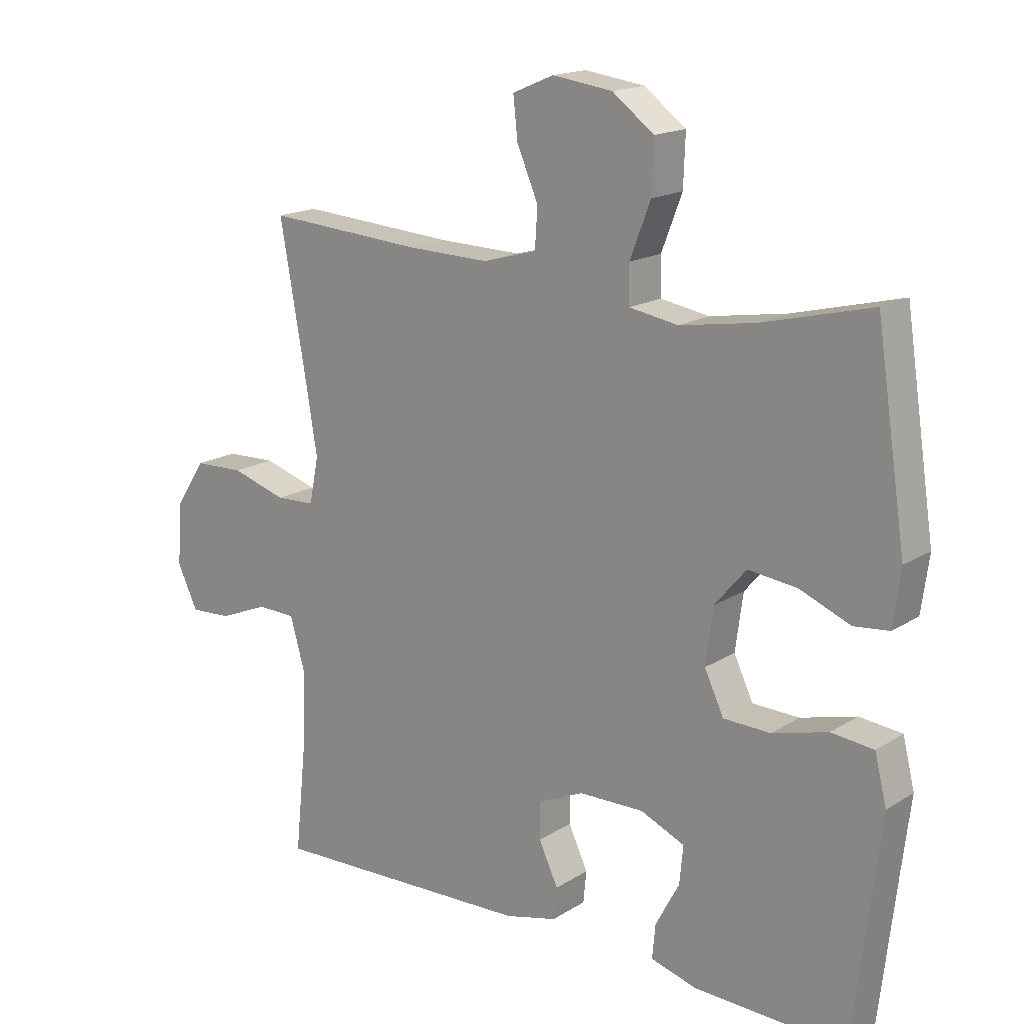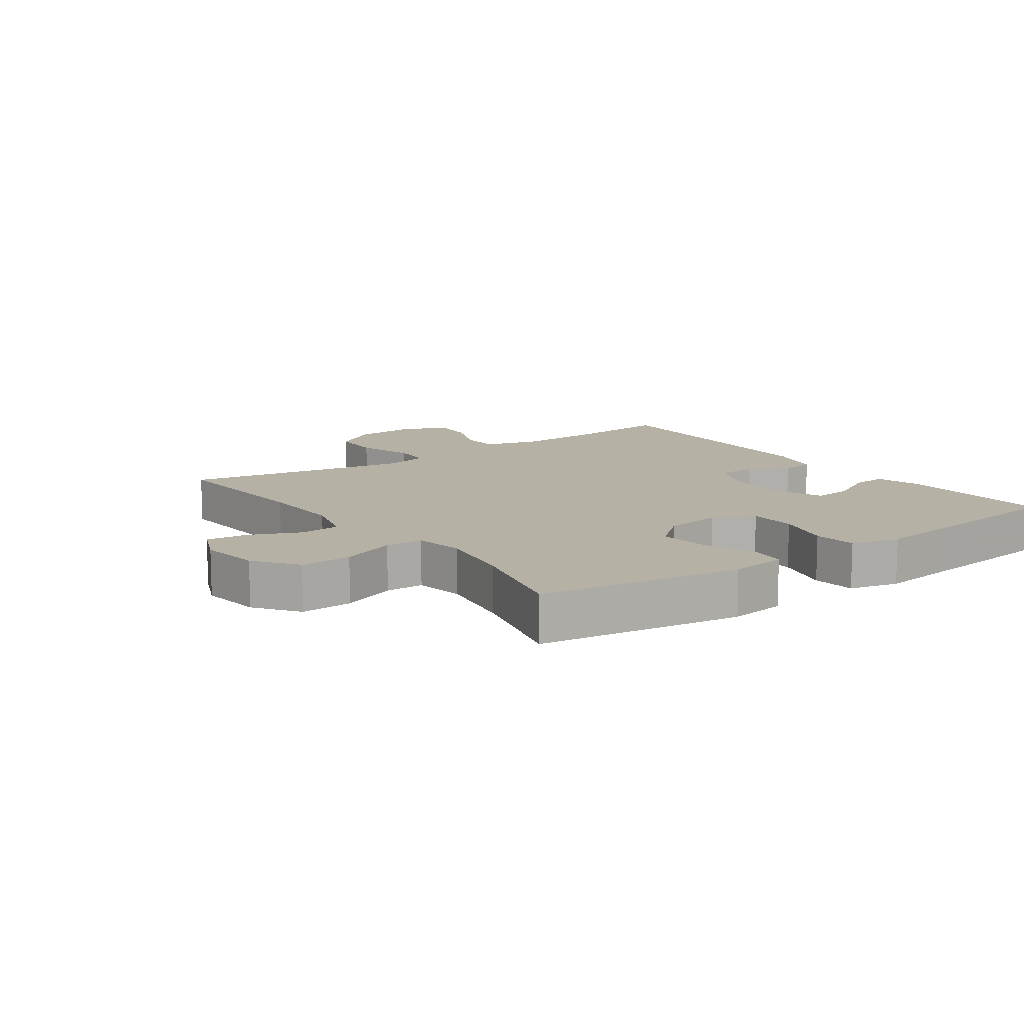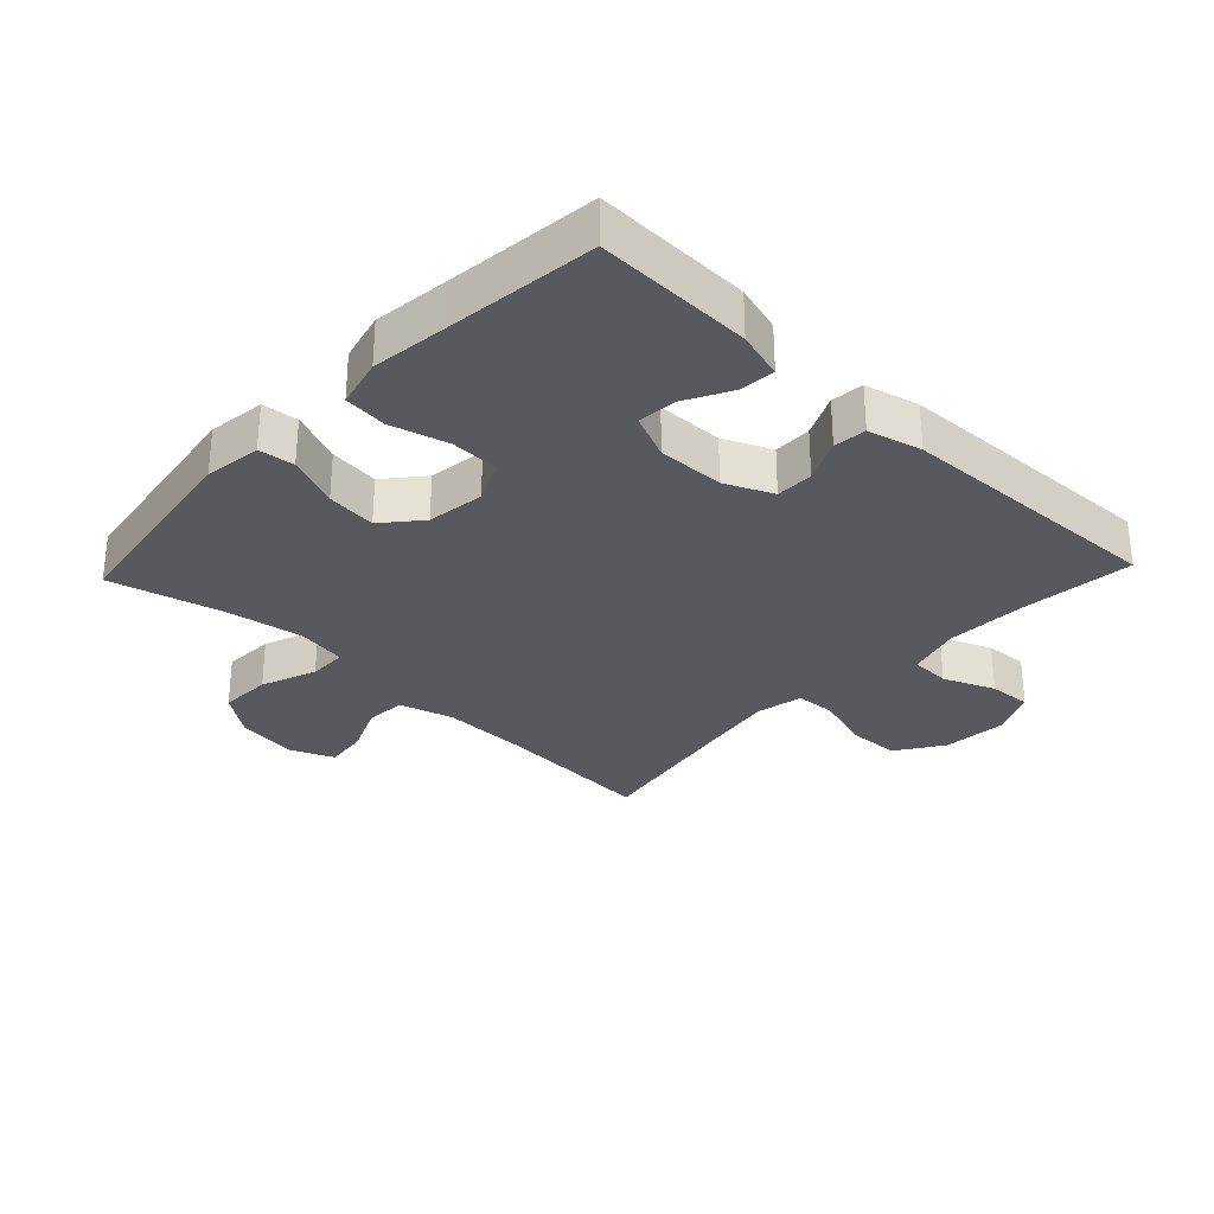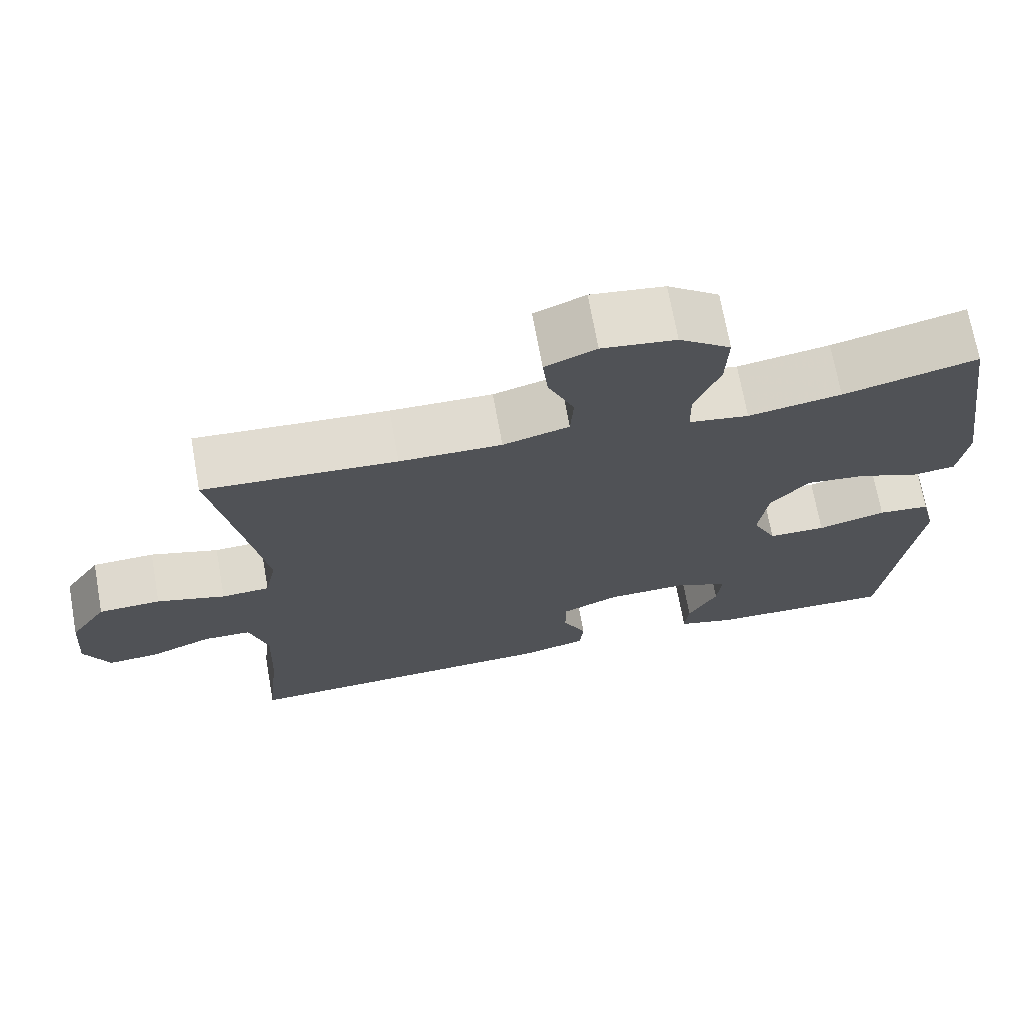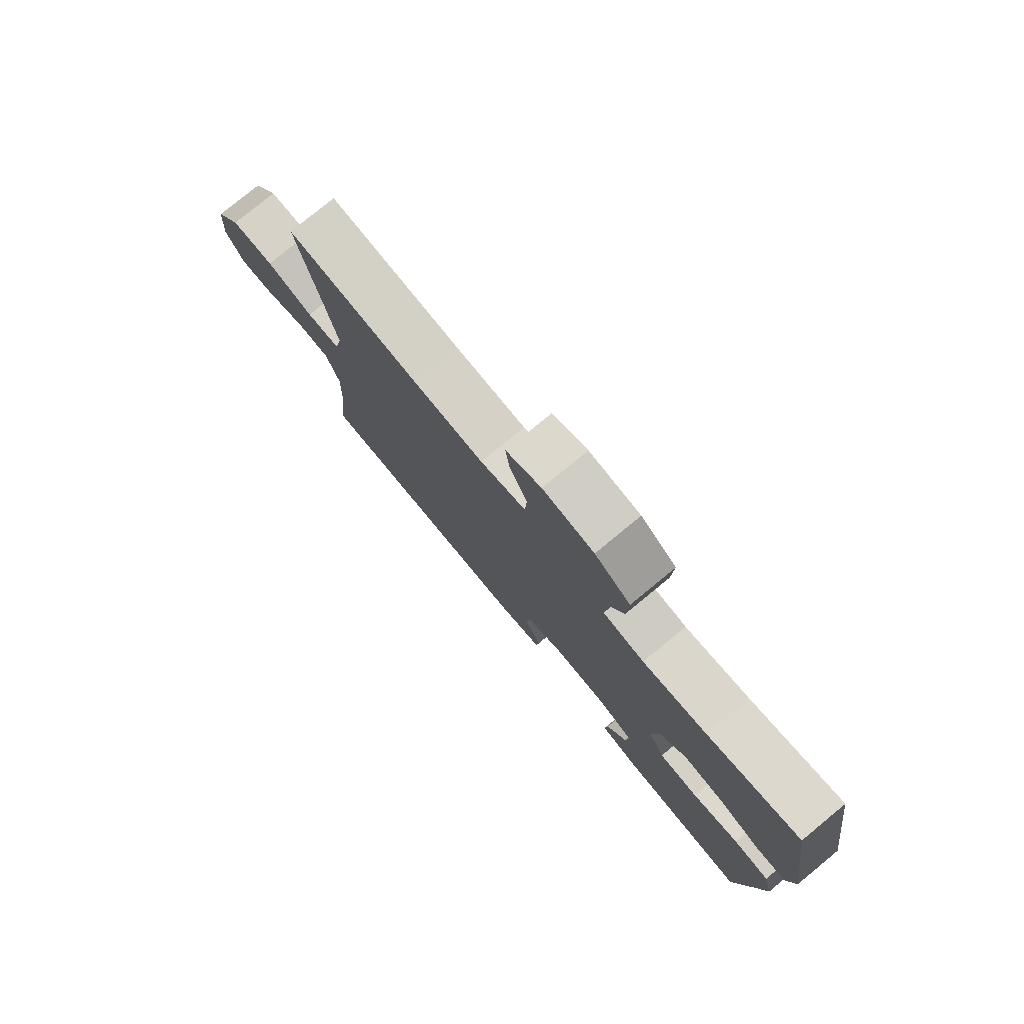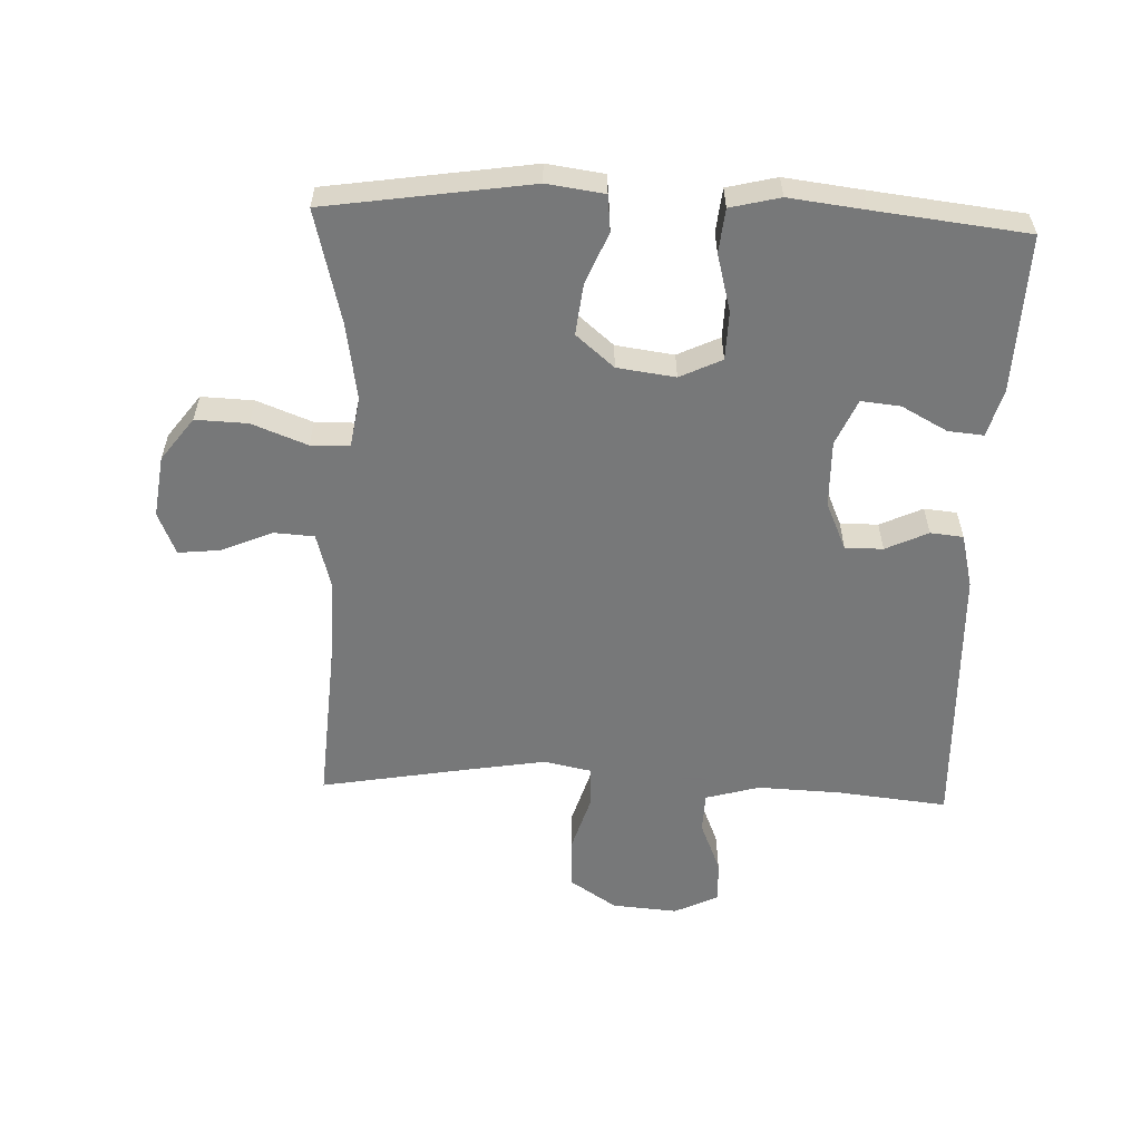
<metadata>
{"format":"obj","ext":"obj","renderer":"f3d","projection":"perspective","resolution":1024,"background":"white","views":[{"elev":16.9,"azim":38.9,"up":"+Z"},{"elev":11.9,"azim":54.5,"up":"+Y"},{"elev":-30.3,"azim":136.6,"up":"+Y"},{"elev":70.5,"azim":-10.2,"up":"+Z"},{"elev":78.6,"azim":50.6,"up":"+Z"},{"elev":-57.3,"azim":87.7,"up":"+Y"}]}
</metadata>
<code>
v 0.5 0.07 0.5
v 0.548 0.07 0.183
v 0.536 0.07 0.094
v 0.48 0.07 0.088
v 0.399 0.07 0.121
v 0.321 0.07 0.13
v 0.271 0.07 0.071
v 0.259 0.07 -0.019
v 0.29 0.07 -0.084
v 0.365 0.07 -0.086
v 0.454 0.07 -0.062
v 0.522 0.07 -0.069
v 0.541 0.07 -0.146
v 0.527 0.07 -0.263
v 0.5 0.07 -0.5
v 0.256 0.07 -0.492
v 0.182 0.07 -0.471
v 0.187 0.07 -0.416
v 0.225 0.07 -0.345
v 0.231 0.07 -0.284
v 0.16 0.07 -0.253
v 0.056 0.07 -0.255
v -0.018 0.07 -0.288
v -0.018 0.07 -0.347
v 0.013 0.07 -0.413
v 0.008 0.07 -0.464
v -0.076 0.07 -0.485
v -0.5 0.07 -0.5
v -0.482 0.07 -0.328
v -0.477 0.07 -0.199
v -0.501 0.07 -0.115
v -0.563 0.07 -0.113
v -0.643 0.07 -0.146
v -0.71 0.07 -0.15
v -0.743 0.07 -0.081
v -0.735 0.07 0.021
v -0.687 0.07 0.094
v -0.606 0.07 0.097
v -0.517 0.07 0.07
v -0.454 0.07 0.073
v -0.439 0.07 0.147
v -0.458 0.07 0.262
v -0.5 0.07 0.5
v -0.249 0.07 0.483
v -0.116 0.07 0.48
v -0.03 0.07 0.504
v -0.026 0.07 0.567
v -0.06 0.07 0.646
v -0.067 0.07 0.711
v -0.001 0.07 0.739
v 0.095 0.07 0.726
v 0.162 0.07 0.676
v 0.159 0.07 0.595
v 0.126 0.07 0.509
v 0.127 0.07 0.449
v 0.205 0.07 0.436
v 0.326 0.07 0.456
v 0.5 0 0.5
v 0.548 0 0.183
v 0.536 0 0.094
v 0.48 0 0.088
v 0.399 0 0.121
v 0.321 0 0.13
v 0.271 0 0.071
v 0.259 0 -0.019
v 0.29 0 -0.084
v 0.365 0 -0.086
v 0.454 0 -0.062
v 0.522 0 -0.069
v 0.541 0 -0.146
v 0.527 0 -0.263
v 0.5 0 -0.5
v 0.256 0 -0.492
v 0.182 0 -0.471
v 0.187 0 -0.416
v 0.225 0 -0.345
v 0.231 0 -0.284
v 0.16 0 -0.253
v 0.056 0 -0.255
v -0.018 0 -0.288
v -0.018 0 -0.347
v 0.013 0 -0.413
v 0.008 0 -0.464
v -0.076 0 -0.485
v -0.5 0 -0.5
v -0.482 0 -0.328
v -0.477 0 -0.199
v -0.501 0 -0.115
v -0.563 0 -0.113
v -0.643 0 -0.146
v -0.71 0 -0.15
v -0.743 0 -0.081
v -0.735 0 0.021
v -0.687 0 0.094
v -0.606 0 0.097
v -0.517 0 0.07
v -0.454 0 0.073
v -0.439 0 0.147
v -0.458 0 0.262
v -0.5 0 0.5
v -0.249 0 0.483
v -0.116 0 0.48
v -0.03 0 0.504
v -0.026 0 0.567
v -0.06 0 0.646
v -0.067 0 0.711
v -0.001 0 0.739
v 0.095 0 0.726
v 0.162 0 0.676
v 0.159 0 0.595
v 0.126 0 0.509
v 0.127 0 0.449
v 0.205 0 0.436
v 0.326 0 0.456
f 51 52 53 54
f 51 54 55
f 50 51 55
f 47 48 49 50
f 46 47 50 55
f 45 46 55
f 44 45 55 56
f 42 43 44 56
f 36 37 38 39
f 36 39 40
f 35 36 40
f 32 33 34 35
f 31 32 35 40
f 30 31 40
f 29 30 40 41
f 27 28 29
f 24 25 26 27
f 23 24 27 29
f 22 23 29 41
f 16 17 18 19
f 14 15 16 19
f 14 19 20
f 13 14 20 21
f 10 11 12 13
f 9 10 13 21
f 2 3 4 5
f 57 1 2 5
f 57 5 6
f 56 57 6 7
f 42 56 7 8
f 21 22 41 42
f 8 9 21 42
f 111 110 109 108
f 112 111 108
f 112 108 107
f 107 106 105 104
f 112 107 104 103
f 112 103 102
f 113 112 102 101
f 113 101 100 99
f 96 95 94 93
f 97 96 93
f 97 93 92
f 92 91 90 89
f 97 92 89 88
f 97 88 87
f 98 97 87 86
f 86 85 84
f 84 83 82 81
f 86 84 81 80
f 98 86 80 79
f 76 75 74 73
f 76 73 72 71
f 77 76 71
f 78 77 71 70
f 70 69 68 67
f 78 70 67 66
f 62 61 60 59
f 62 59 58 114
f 63 62 114
f 64 63 114 113
f 65 64 113 99
f 99 98 79 78
f 99 78 66 65
f 1 58 59 2
f 2 59 60 3
f 3 60 61 4
f 4 61 62 5
f 5 62 63 6
f 6 63 64 7
f 7 64 65 8
f 8 65 66 9
f 9 66 67 10
f 10 67 68 11
f 11 68 69 12
f 12 69 70 13
f 13 70 71 14
f 14 71 72 15
f 15 72 73 16
f 16 73 74 17
f 17 74 75 18
f 18 75 76 19
f 19 76 77 20
f 20 77 78 21
f 21 78 79 22
f 22 79 80 23
f 23 80 81 24
f 24 81 82 25
f 25 82 83 26
f 26 83 84 27
f 27 84 85 28
f 28 85 86 29
f 29 86 87 30
f 30 87 88 31
f 31 88 89 32
f 32 89 90 33
f 33 90 91 34
f 34 91 92 35
f 35 92 93 36
f 36 93 94 37
f 37 94 95 38
f 38 95 96 39
f 39 96 97 40
f 40 97 98 41
f 41 98 99 42
f 42 99 100 43
f 43 100 101 44
f 44 101 102 45
f 45 102 103 46
f 46 103 104 47
f 47 104 105 48
f 48 105 106 49
f 49 106 107 50
f 50 107 108 51
f 51 108 109 52
f 52 109 110 53
f 53 110 111 54
f 54 111 112 55
f 55 112 113 56
f 56 113 114 57
f 57 114 58 1

</code>
